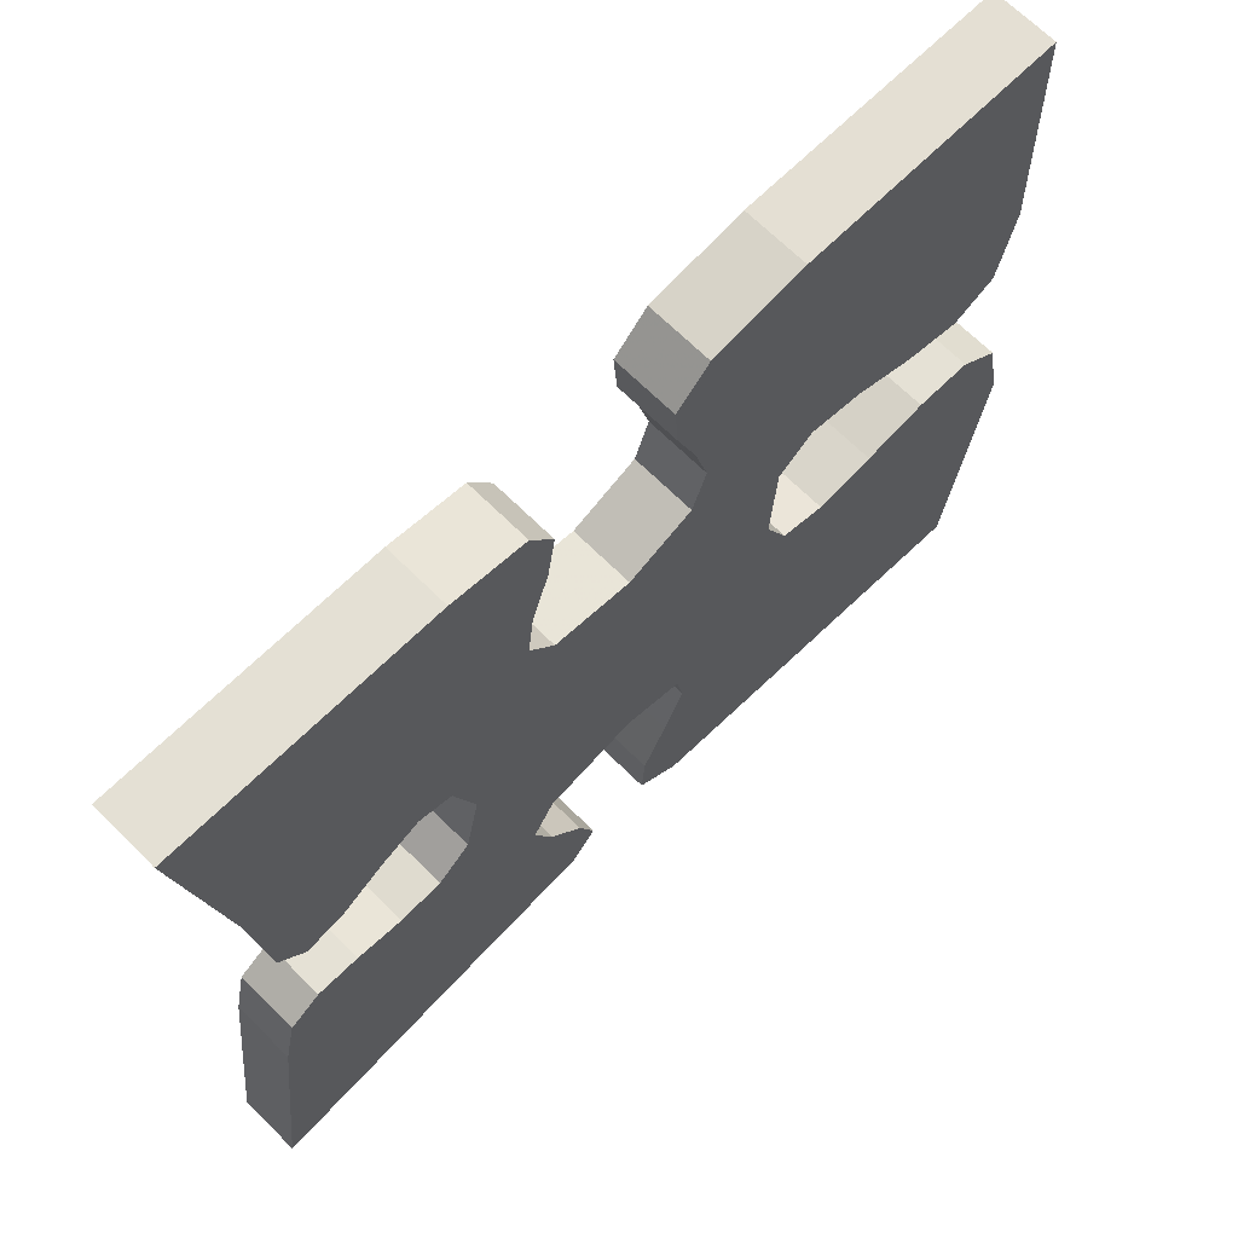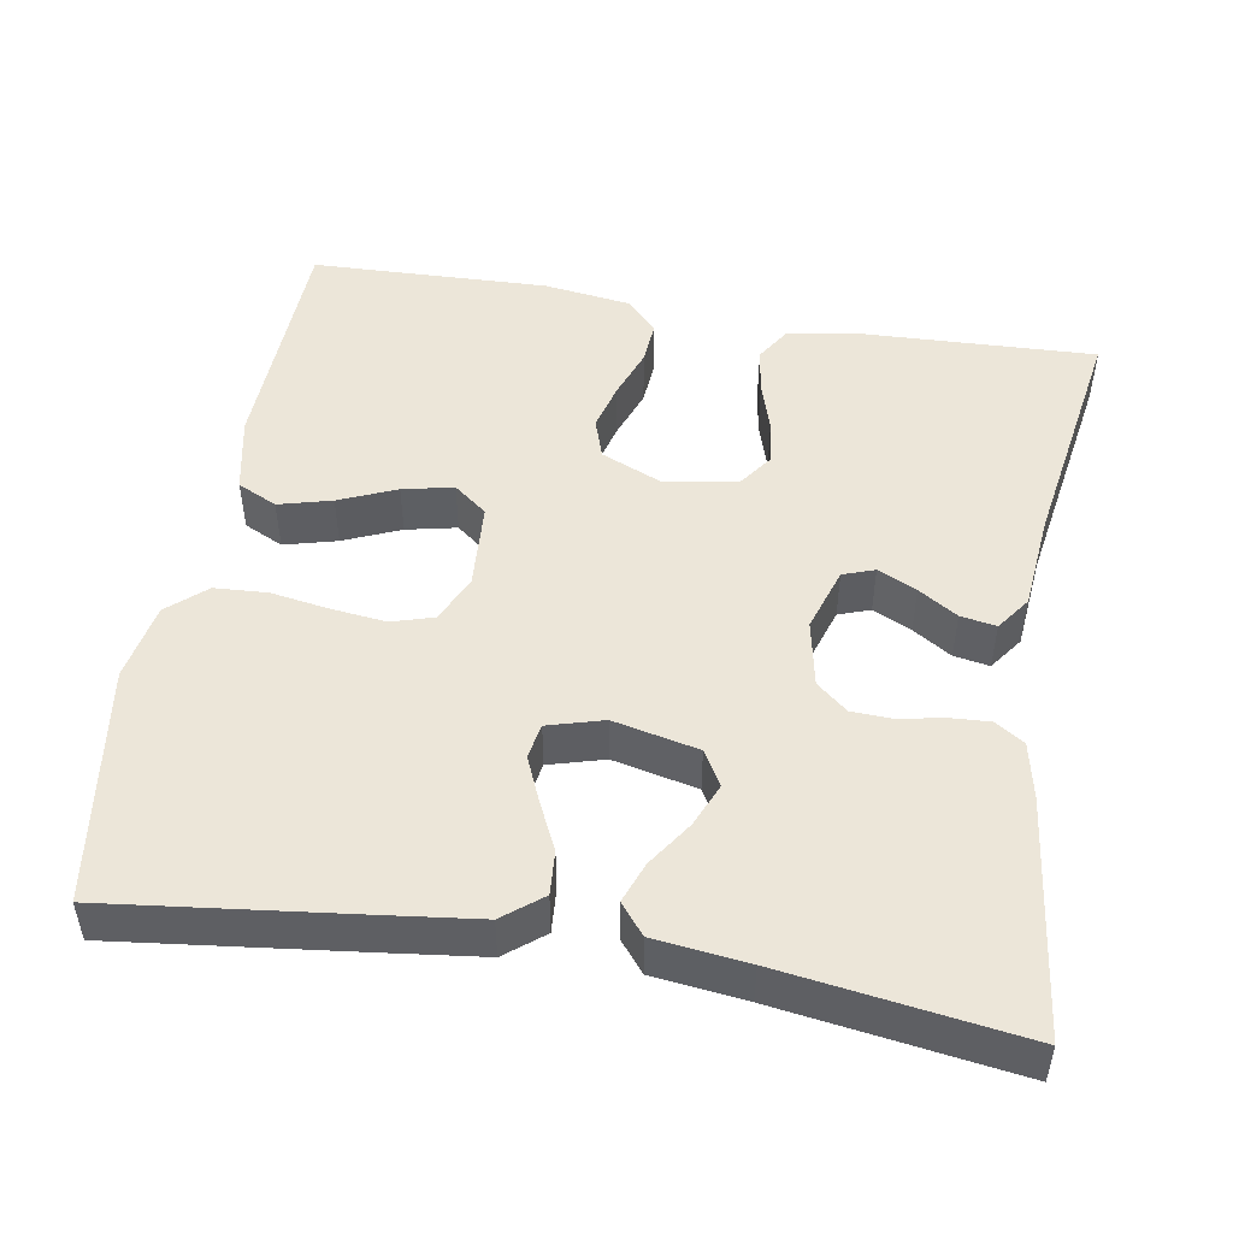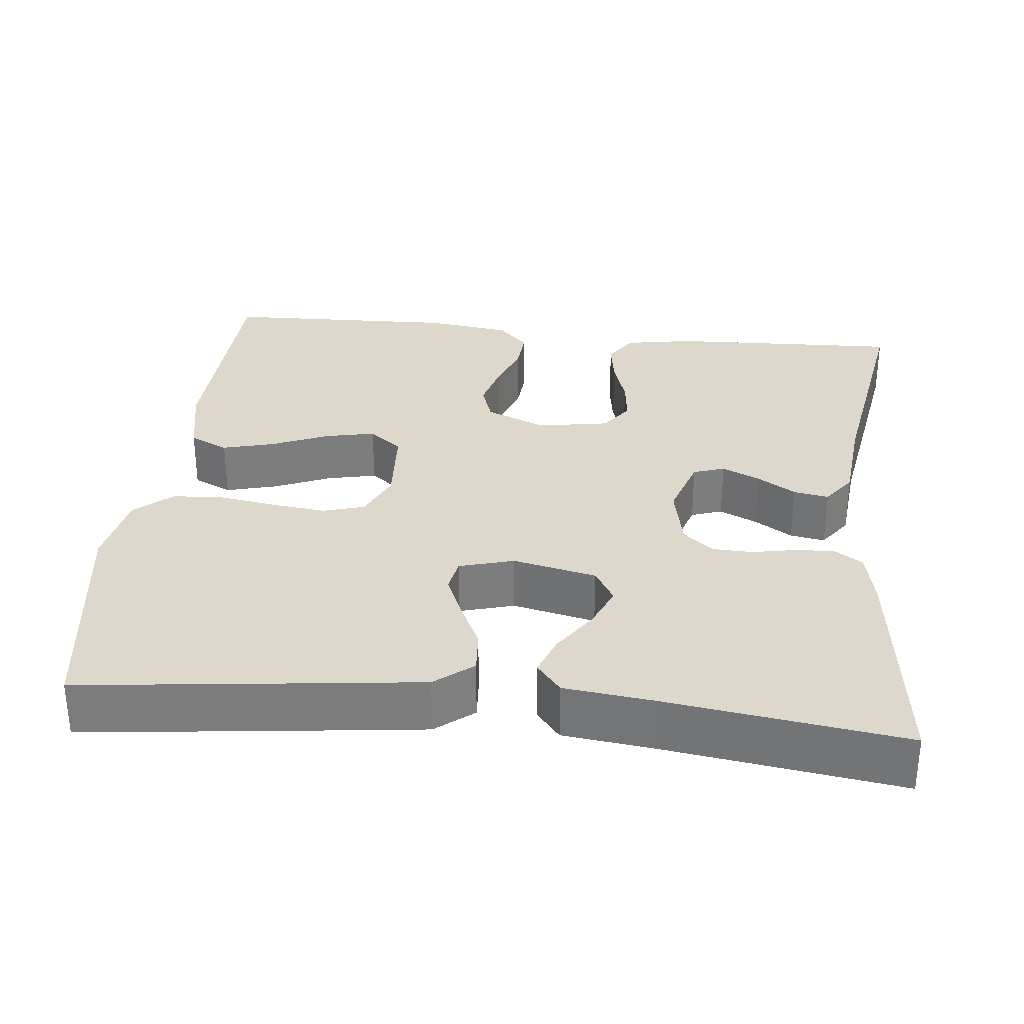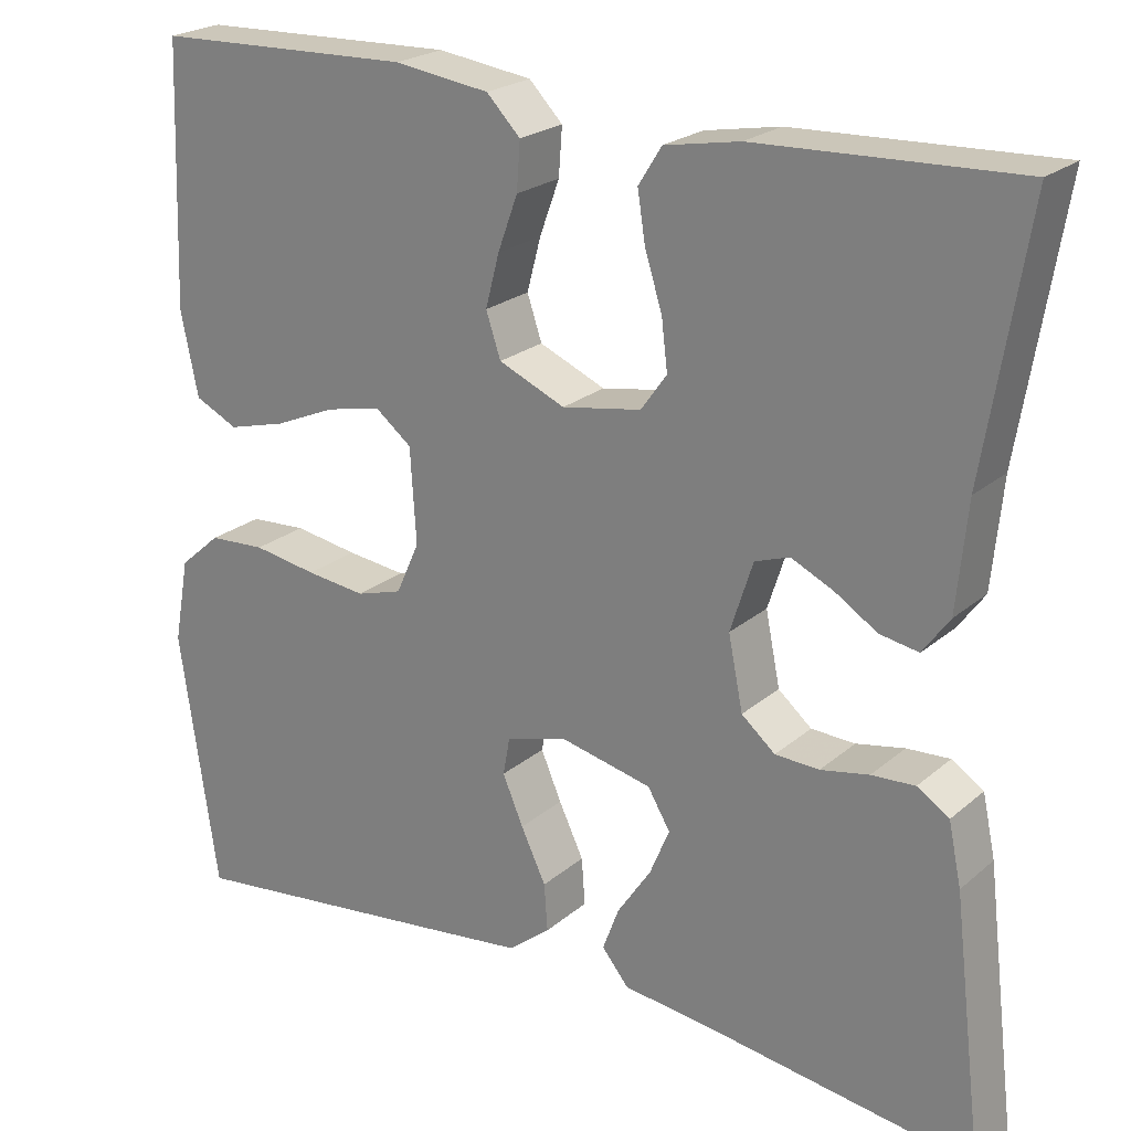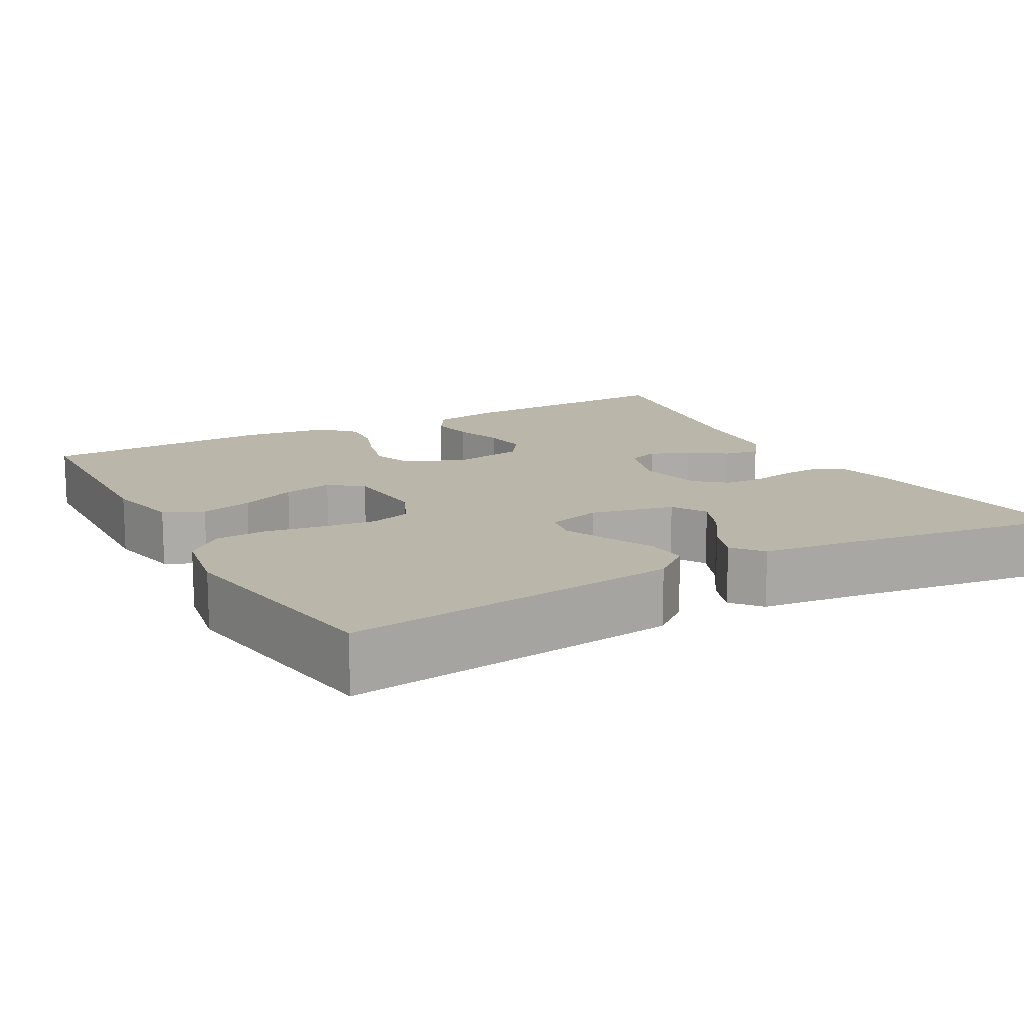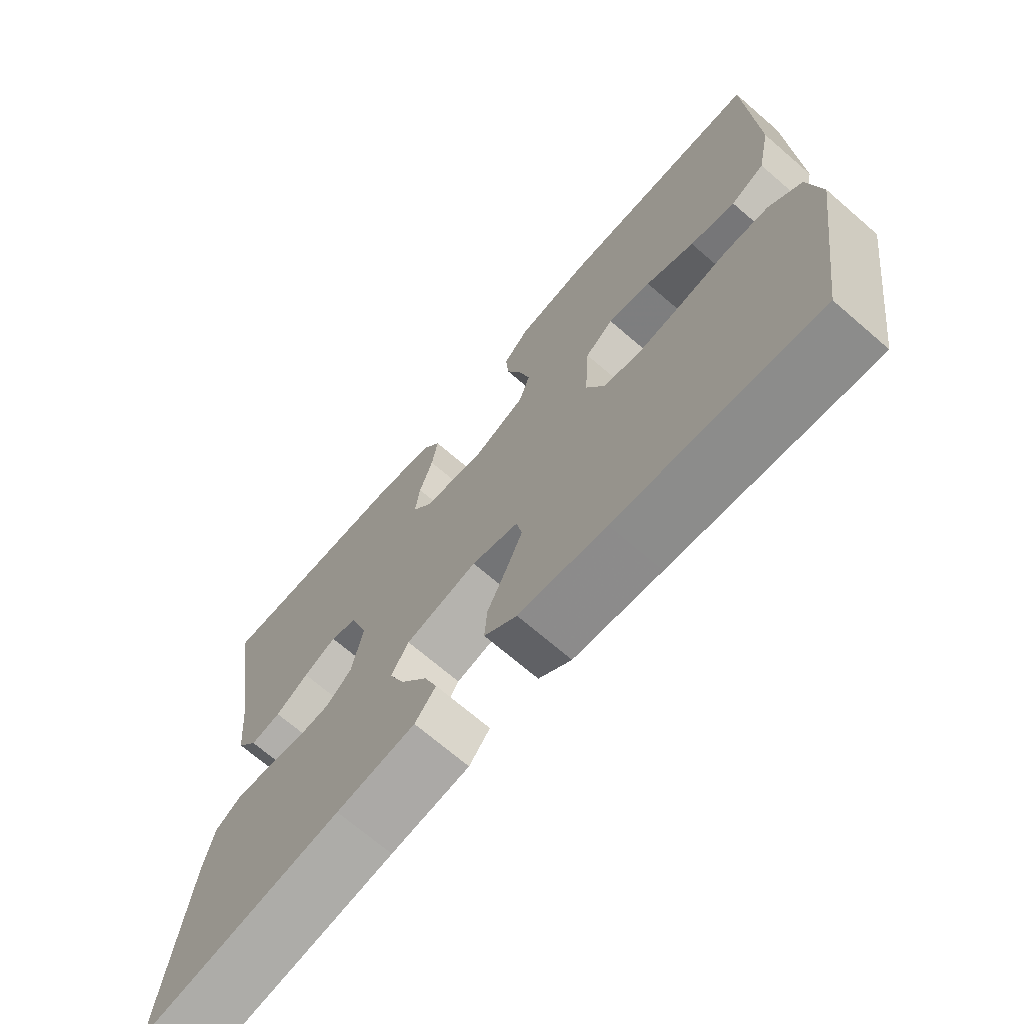
<metadata>
{"format":"obj","ext":"obj","renderer":"f3d","projection":"perspective","resolution":1024,"background":"white","views":[{"elev":68.2,"azim":-45.3,"up":"+Z"},{"elev":49.1,"azim":-170.3,"up":"+Y"},{"elev":31.3,"azim":-173.9,"up":"+Y"},{"elev":22.7,"azim":-144.6,"up":"+Z"},{"elev":13.9,"azim":150.9,"up":"+Y"},{"elev":-70.0,"azim":49.2,"up":"+Z"}]}
</metadata>
<code>
v 0.5 0.07 0.5
v 0.511 0.07 0.2
v 0.491 0.07 0.103
v 0.441 0.07 0.079
v 0.374 0.07 0.097
v 0.302 0.07 0.128
v 0.238 0.07 0.142
v 0.196 0.07 0.109
v 0.189 0.07 0
v 0.216 0.07 -0.06
v 0.269 0.07 -0.076
v 0.338 0.07 -0.068
v 0.412 0.07 -0.056
v 0.478 0.07 -0.06
v 0.526 0.07 -0.102
v 0.544 0.07 -0.2
v 0.5 0.07 -0.5
v 0.2 0.07 -0.464
v 0.07 0.07 -0.448
v 0.021 0.07 -0.409
v 0.025 0.07 -0.354
v 0.054 0.07 -0.293
v 0.078 0.07 -0.237
v 0.07 0.07 -0.193
v 0 0.07 -0.173
v -0.107 0.07 -0.197
v -0.133 0.07 -0.241
v -0.11 0.07 -0.296
v -0.071 0.07 -0.354
v -0.052 0.07 -0.405
v -0.083 0.07 -0.443
v -0.2 0.07 -0.457
v -0.5 0.07 -0.5
v -0.464 0.07 -0.2
v -0.449 0.07 -0.129
v -0.412 0.07 -0.105
v -0.362 0.07 -0.108
v -0.306 0.07 -0.119
v -0.255 0.07 -0.117
v -0.216 0.07 -0.084
v -0.199 0.07 0
v -0.225 0.07 0.081
v -0.265 0.07 0.095
v -0.314 0.07 0.072
v -0.363 0.07 0.041
v -0.408 0.07 0.033
v -0.439 0.07 0.076
v -0.451 0.07 0.2
v -0.5 0.07 0.5
v -0.2 0.07 0.488
v -0.113 0.07 0.472
v -0.086 0.07 0.429
v -0.095 0.07 0.371
v -0.115 0.07 0.308
v -0.122 0.07 0.25
v -0.092 0.07 0.208
v 0 0.07 0.192
v 0.077 0.07 0.225
v 0.094 0.07 0.276
v 0.078 0.07 0.337
v 0.055 0.07 0.4
v 0.051 0.07 0.455
v 0.09 0.07 0.495
v 0.2 0.07 0.51
v 0.5 0 0.5
v 0.511 0 0.2
v 0.491 0 0.103
v 0.441 0 0.079
v 0.374 0 0.097
v 0.302 0 0.128
v 0.238 0 0.142
v 0.196 0 0.109
v 0.189 0 0
v 0.216 0 -0.06
v 0.269 0 -0.076
v 0.338 0 -0.068
v 0.412 0 -0.056
v 0.478 0 -0.06
v 0.526 0 -0.102
v 0.544 0 -0.2
v 0.5 0 -0.5
v 0.2 0 -0.464
v 0.07 0 -0.448
v 0.021 0 -0.409
v 0.025 0 -0.354
v 0.054 0 -0.293
v 0.078 0 -0.237
v 0.07 0 -0.193
v 0 0 -0.173
v -0.107 0 -0.197
v -0.133 0 -0.241
v -0.11 0 -0.296
v -0.071 0 -0.354
v -0.052 0 -0.405
v -0.083 0 -0.443
v -0.2 0 -0.457
v -0.5 0 -0.5
v -0.464 0 -0.2
v -0.449 0 -0.129
v -0.412 0 -0.105
v -0.362 0 -0.108
v -0.306 0 -0.119
v -0.255 0 -0.117
v -0.216 0 -0.084
v -0.199 0 0
v -0.225 0 0.081
v -0.265 0 0.095
v -0.314 0 0.072
v -0.363 0 0.041
v -0.408 0 0.033
v -0.439 0 0.076
v -0.451 0 0.2
v -0.5 0 0.5
v -0.2 0 0.488
v -0.113 0 0.472
v -0.086 0 0.429
v -0.095 0 0.371
v -0.115 0 0.308
v -0.122 0 0.25
v -0.092 0 0.208
v 0 0 0.192
v 0.077 0 0.225
v 0.094 0 0.276
v 0.078 0 0.337
v 0.055 0 0.4
v 0.051 0 0.455
v 0.09 0 0.495
v 0.2 0 0.51
f 60 61 62 63
f 59 60 63 64
f 58 59 64 1
f 51 52 53 54
f 51 54 55
f 48 49 50 51
f 48 51 55
f 47 48 55 56
f 44 45 46 47
f 43 44 47 56
f 35 36 37 38
f 35 38 39
f 32 33 34 35
f 32 35 39
f 31 32 39 40
f 28 29 30 31
f 27 28 31 40
f 19 20 21 22
f 19 22 23
f 18 19 23
f 17 18 23 24
f 15 16 17 24
f 12 13 14 15
f 11 12 15 24
f 3 4 5 6
f 3 6 7
f 58 1 2 3
f 57 58 3 7
f 42 43 56 57
f 41 42 57 7
f 26 27 40 41
f 25 26 41
f 10 11 24 25
f 9 10 25 41
f 8 9 41
f 7 8 41
f 127 126 125 124
f 128 127 124 123
f 65 128 123 122
f 118 117 116 115
f 119 118 115
f 115 114 113 112
f 119 115 112
f 120 119 112 111
f 111 110 109 108
f 120 111 108 107
f 102 101 100 99
f 103 102 99
f 99 98 97 96
f 103 99 96
f 104 103 96 95
f 95 94 93 92
f 104 95 92 91
f 86 85 84 83
f 87 86 83
f 87 83 82
f 88 87 82 81
f 88 81 80 79
f 79 78 77 76
f 88 79 76 75
f 70 69 68 67
f 71 70 67
f 67 66 65 122
f 71 67 122 121
f 121 120 107 106
f 71 121 106 105
f 105 104 91 90
f 105 90 89
f 89 88 75 74
f 105 89 74 73
f 105 73 72
f 105 72 71
f 1 65 66 2
f 2 66 67 3
f 3 67 68 4
f 4 68 69 5
f 5 69 70 6
f 6 70 71 7
f 7 71 72 8
f 8 72 73 9
f 9 73 74 10
f 10 74 75 11
f 11 75 76 12
f 12 76 77 13
f 13 77 78 14
f 14 78 79 15
f 15 79 80 16
f 16 80 81 17
f 17 81 82 18
f 18 82 83 19
f 19 83 84 20
f 20 84 85 21
f 21 85 86 22
f 22 86 87 23
f 23 87 88 24
f 24 88 89 25
f 25 89 90 26
f 26 90 91 27
f 27 91 92 28
f 28 92 93 29
f 29 93 94 30
f 30 94 95 31
f 31 95 96 32
f 32 96 97 33
f 33 97 98 34
f 34 98 99 35
f 35 99 100 36
f 36 100 101 37
f 37 101 102 38
f 38 102 103 39
f 39 103 104 40
f 40 104 105 41
f 41 105 106 42
f 42 106 107 43
f 43 107 108 44
f 44 108 109 45
f 45 109 110 46
f 46 110 111 47
f 47 111 112 48
f 48 112 113 49
f 49 113 114 50
f 50 114 115 51
f 51 115 116 52
f 52 116 117 53
f 53 117 118 54
f 54 118 119 55
f 55 119 120 56
f 56 120 121 57
f 57 121 122 58
f 58 122 123 59
f 59 123 124 60
f 60 124 125 61
f 61 125 126 62
f 62 126 127 63
f 63 127 128 64
f 64 128 65 1

</code>
